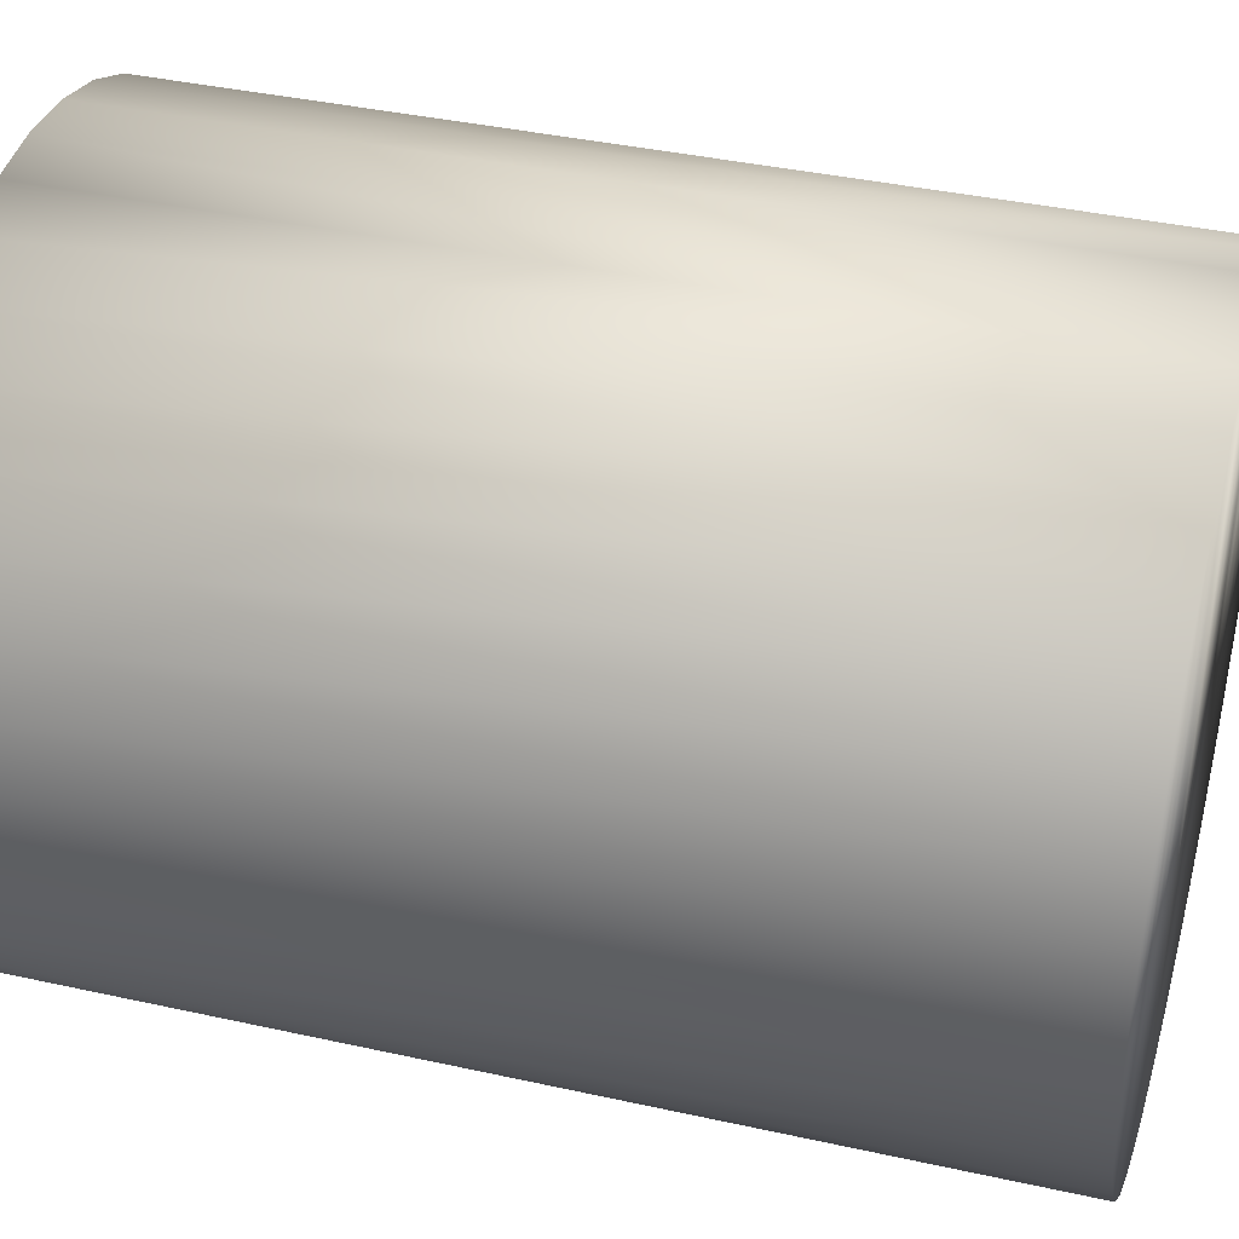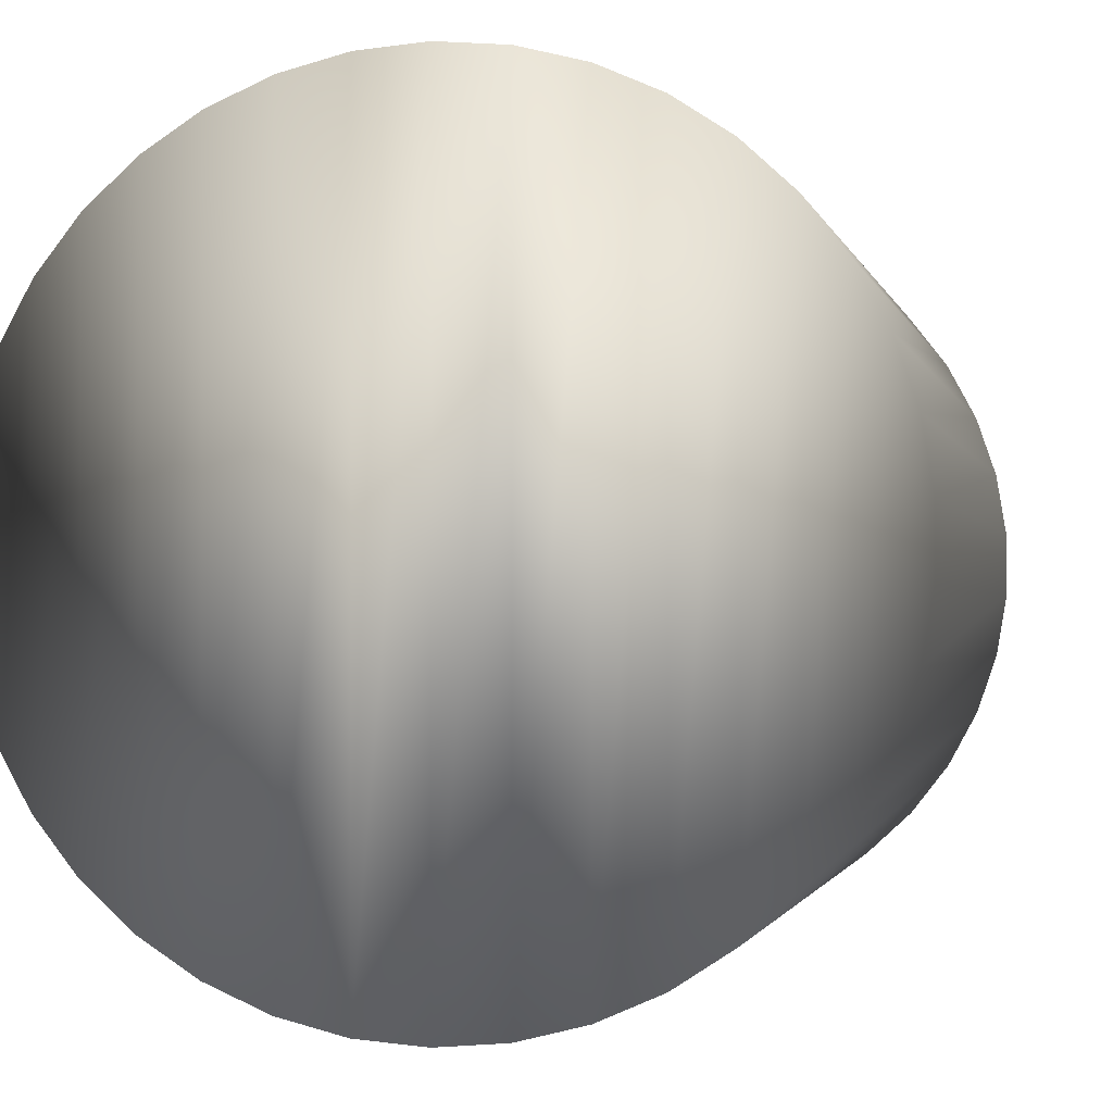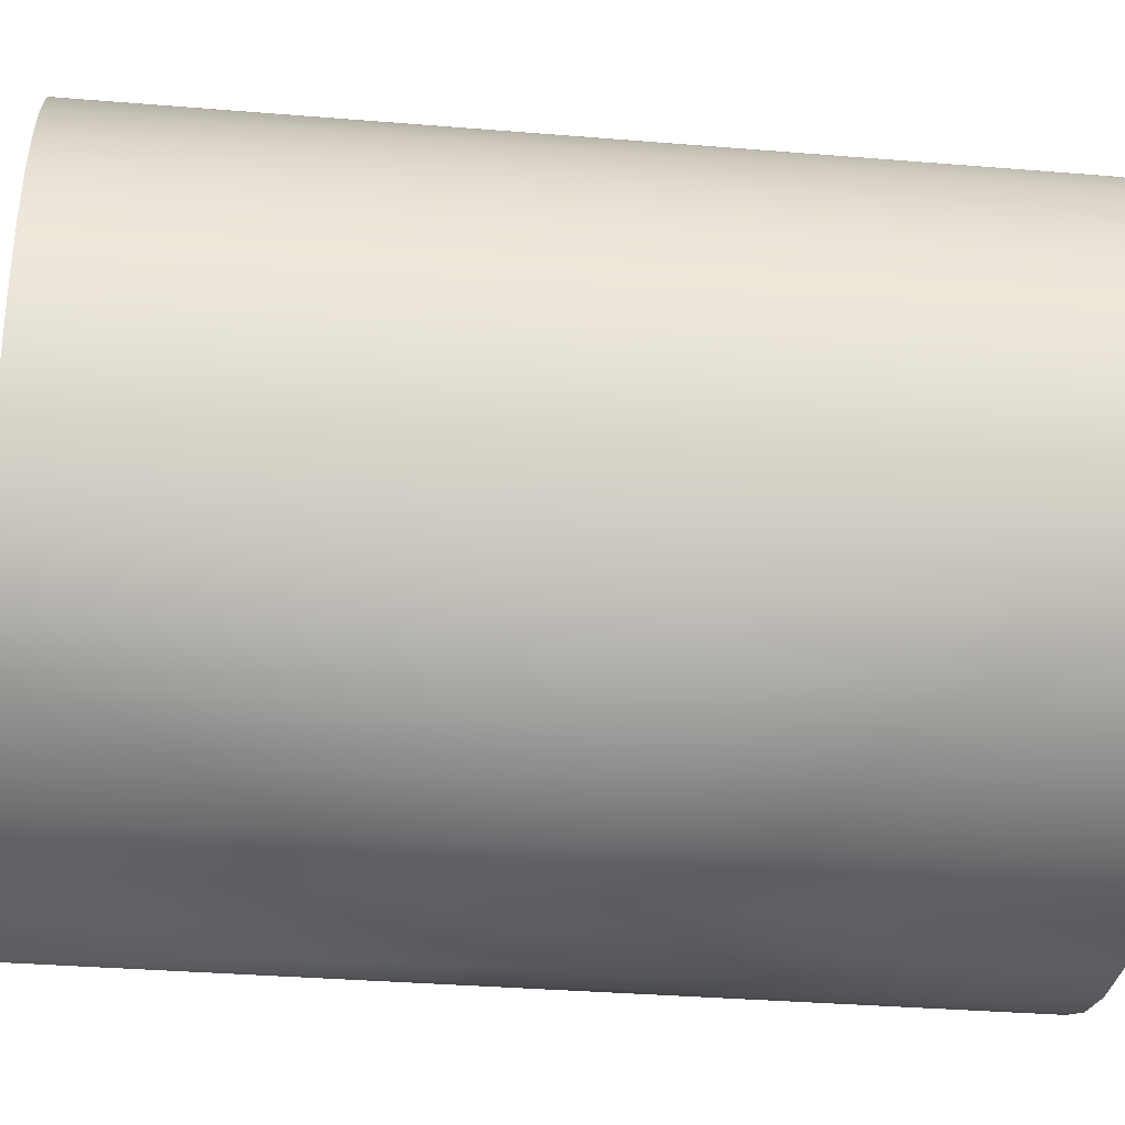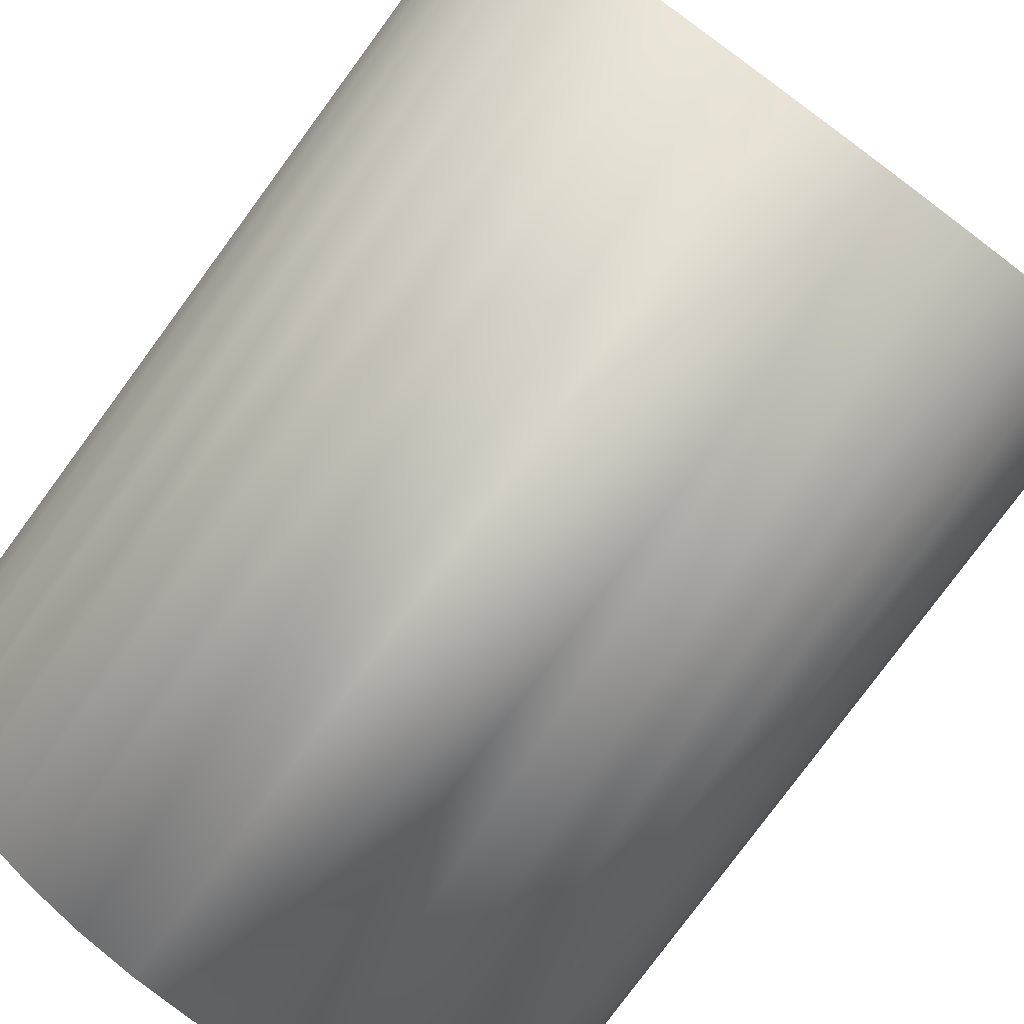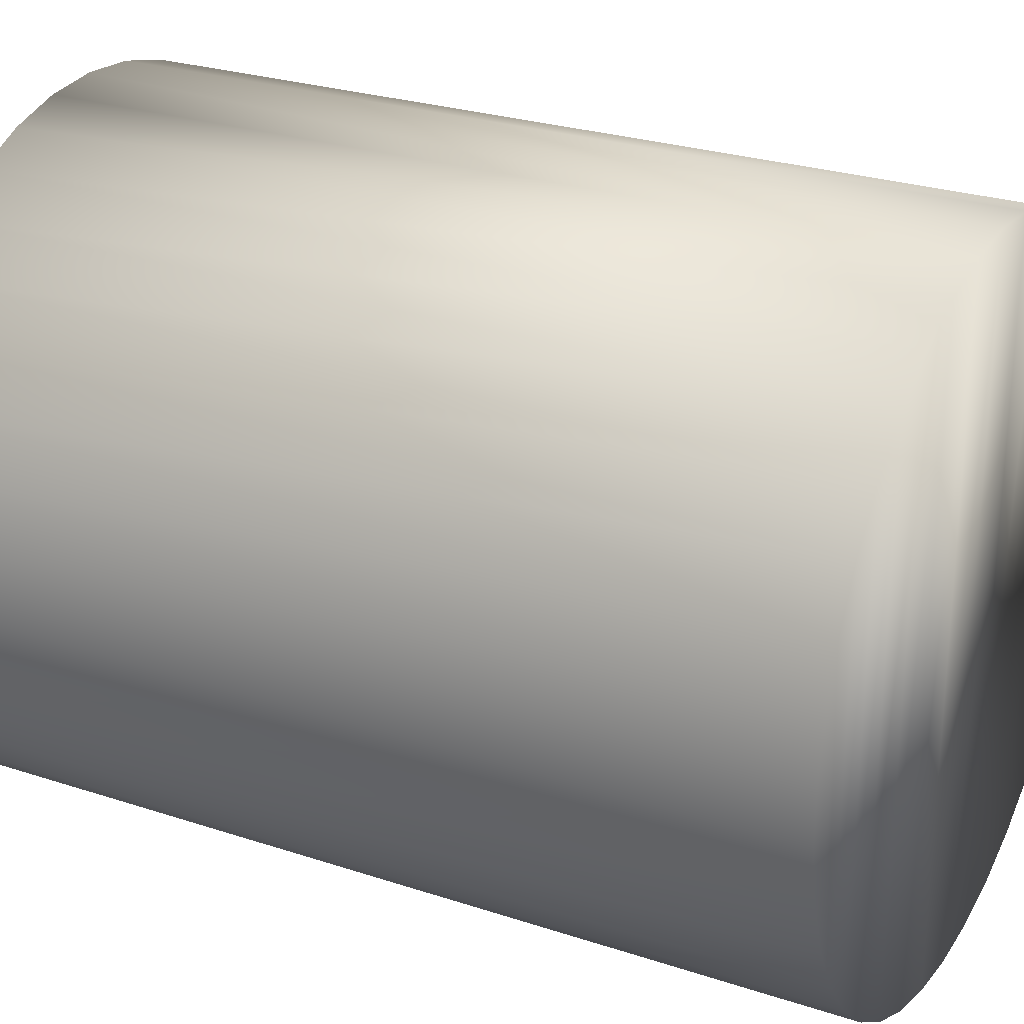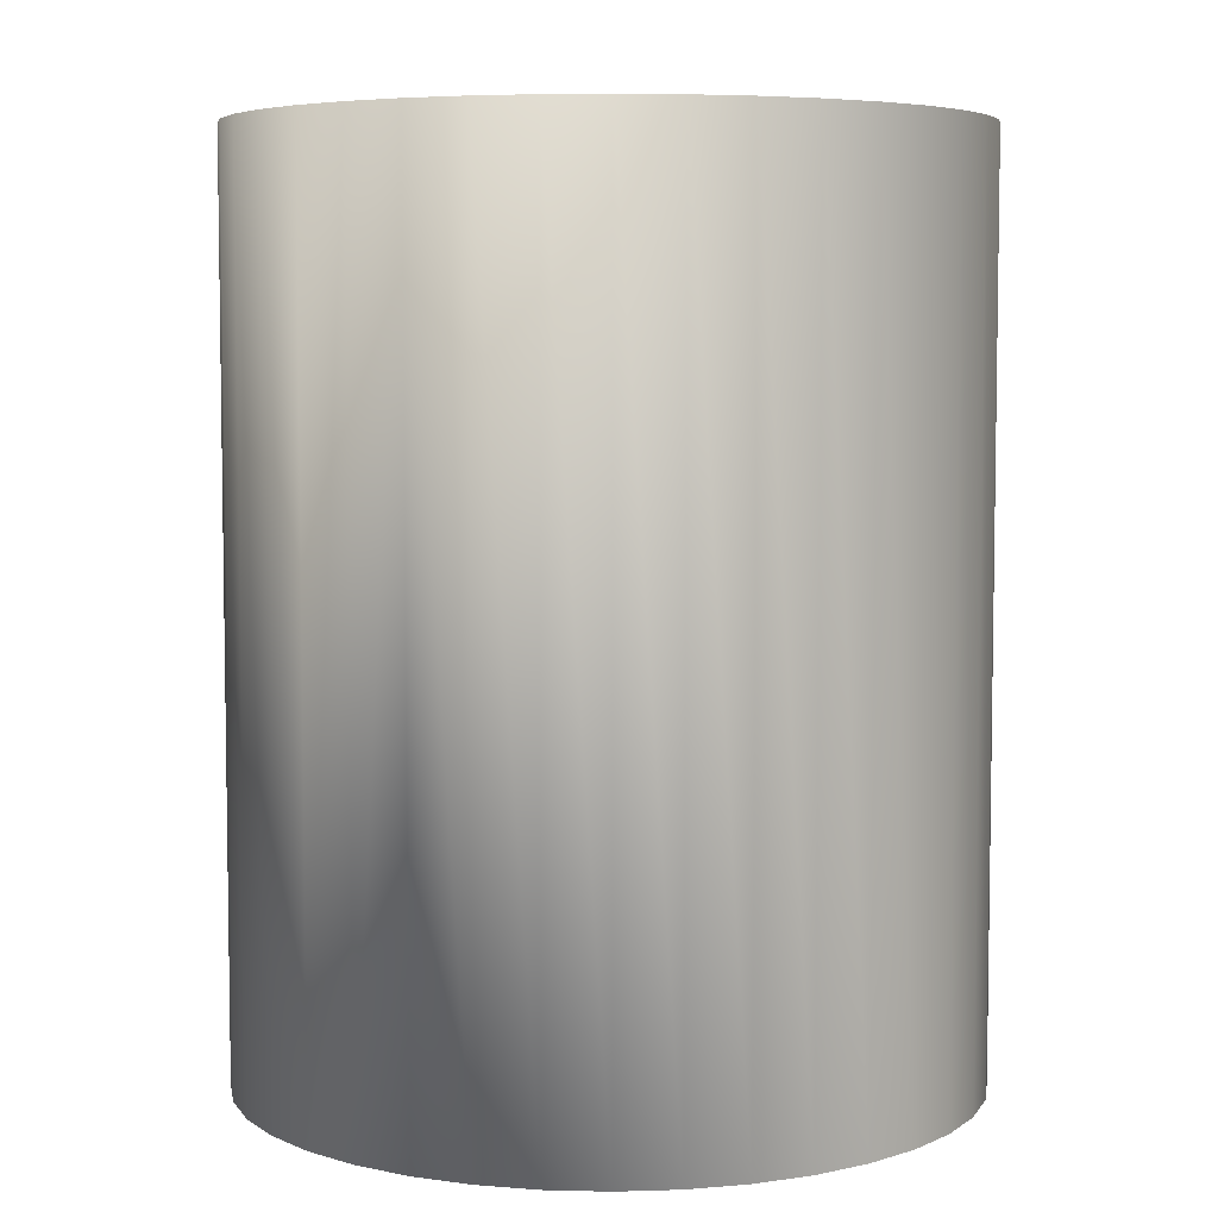
<metadata>
{"format":"obj","ext":"obj","renderer":"f3d","projection":"perspective","resolution":1024,"background":"white","views":[{"elev":38.4,"azim":-74.3,"up":"+Z"},{"elev":-1.3,"azim":11.5,"up":"+Z"},{"elev":-34.2,"azim":-96.3,"up":"+Z"},{"elev":-79.4,"azim":143.6,"up":"+Z"},{"elev":26.3,"azim":117.6,"up":"+Z"},{"elev":5.8,"azim":37.4,"up":"+Y"}]}
</metadata>
<code>
v -9.381 34.54 -119.1
v -9.381 34.54 -118.5
v -9.435 34.54 -119.1
v -9.435 34.54 -118.5
v -9.488 34.54 -119.1
v -9.488 34.54 -118.5
v -9.54 34.54 -119.1
v -9.54 34.54 -118.6
v -9.588 34.54 -119.1
v -9.588 34.54 -118.6
v -9.631 34.54 -119
v -9.631 34.54 -118.6
v -9.667 34.54 -119
v -9.667 34.54 -118.7
v -9.696 34.54 -119
v -9.696 34.54 -118.7
v -9.715 34.54 -118.9
v -9.715 34.54 -118.7
v -9.725 34.54 -118.9
v -9.725 34.54 -118.8
v -9.329 34.54 -118.6
v -9.329 34.54 -119.1
v -9.281 34.54 -118.6
v -9.281 34.54 -119.1
v -9.238 34.54 -118.6
v -9.238 34.54 -119
v -9.202 34.54 -118.7
v -9.202 34.54 -119
v -9.173 34.54 -118.7
v -9.173 34.54 -119
v -9.154 34.54 -118.7
v -9.154 34.54 -118.9
v -9.144 34.54 -118.8
v -9.144 34.54 -118.9
v -9.435 33.77 -119.1
v -9.381 33.77 -119.1
v -9.329 33.77 -119.1
v -9.281 33.77 -119.1
v -9.238 33.77 -119
v -9.202 33.77 -119
v -9.173 33.77 -119
v -9.154 33.77 -118.9
v -9.144 33.77 -118.9
v -9.144 33.77 -118.8
v -9.154 33.77 -118.7
v -9.173 33.77 -118.7
v -9.202 33.77 -118.7
v -9.238 33.77 -118.6
v -9.281 33.77 -118.6
v -9.329 33.77 -118.6
v -9.381 33.77 -118.5
v -9.435 33.77 -118.5
v -9.488 33.77 -118.5
v -9.54 33.77 -118.6
v -9.588 33.77 -118.6
v -9.631 33.77 -118.6
v -9.667 33.77 -118.7
v -9.696 33.77 -118.7
v -9.715 33.77 -118.7
v -9.725 33.77 -118.8
v -9.725 33.77 -118.9
v -9.715 33.77 -118.9
v -9.696 33.77 -119
v -9.667 33.77 -119
v -9.631 33.77 -119
v -9.588 33.77 -119.1
v -9.54 33.77 -119.1
v -9.488 33.77 -119.1
v -9.489 33.75 -118.5
v -9.489 33.75 -119.2
v -9.435 33.75 -118.5
v -9.435 33.75 -119.2
v -9.38 33.75 -118.5
v -9.38 33.75 -119.2
v -9.326 33.75 -118.5
v -9.326 33.75 -119.1
v -9.276 33.75 -118.5
v -9.276 33.75 -119.1
v -9.23 33.75 -118.6
v -9.23 33.75 -119.1
v -9.189 33.75 -118.6
v -9.189 33.75 -119.1
v -9.155 33.75 -118.6
v -9.155 33.75 -119
v -9.129 33.75 -118.7
v -9.129 33.75 -119
v -9.111 33.75 -118.7
v -9.111 33.75 -118.9
v -9.102 33.75 -118.8
v -9.102 33.75 -118.9
v -9.543 33.75 -119.1
v -9.543 33.75 -118.5
v -9.593 33.75 -119.1
v -9.593 33.75 -118.5
v -9.639 33.75 -119.1
v -9.639 33.75 -118.6
v -9.68 33.75 -119.1
v -9.68 33.75 -118.6
v -9.714 33.75 -119
v -9.714 33.75 -118.6
v -9.74 33.75 -119
v -9.74 33.75 -118.7
v -9.758 33.75 -118.9
v -9.758 33.75 -118.7
v -9.767 33.75 -118.9
v -9.767 33.75 -118.8
v -9.435 34.58 -119.2
v -9.489 34.58 -119.2
v -9.543 34.58 -119.1
v -9.593 34.58 -119.1
v -9.639 34.58 -119.1
v -9.68 34.58 -119.1
v -9.714 34.58 -119
v -9.74 34.58 -119
v -9.758 34.58 -118.9
v -9.767 34.58 -118.9
v -9.767 34.58 -118.8
v -9.758 34.58 -118.7
v -9.74 34.58 -118.7
v -9.714 34.58 -118.6
v -9.68 34.58 -118.6
v -9.639 34.58 -118.6
v -9.593 34.58 -118.5
v -9.543 34.58 -118.5
v -9.489 34.58 -118.5
v -9.435 34.58 -118.5
v -9.38 34.58 -118.5
v -9.326 34.58 -118.5
v -9.276 34.58 -118.5
v -9.23 34.58 -118.6
v -9.189 34.58 -118.6
v -9.155 34.58 -118.6
v -9.129 34.58 -118.7
v -9.111 34.58 -118.7
v -9.102 34.58 -118.8
v -9.102 34.58 -118.9
v -9.111 34.58 -118.9
v -9.129 34.58 -119
v -9.155 34.58 -119
v -9.189 34.58 -119.1
v -9.23 34.58 -119.1
v -9.276 34.58 -119.1
v -9.326 34.58 -119.1
v -9.38 34.58 -119.2
f 1 2 3
f 3 2 4
f 3 4 5
f 5 4 6
f 5 6 7
f 7 6 8
f 7 8 9
f 9 8 10
f 9 10 11
f 11 10 12
f 11 12 13
f 13 12 14
f 13 14 15
f 15 14 16
f 15 16 17
f 17 16 18
f 17 18 19
f 19 18 20
f 2 1 21
f 21 1 22
f 21 22 23
f 23 22 24
f 23 24 25
f 25 24 26
f 25 26 27
f 27 26 28
f 27 28 29
f 29 28 30
f 29 30 31
f 31 30 32
f 31 32 33
f 33 32 34
f 3 35 1
f 1 35 36
f 1 36 22
f 22 36 37
f 22 37 24
f 24 37 38
f 24 38 26
f 26 38 39
f 26 39 28
f 28 39 40
f 28 40 30
f 30 40 41
f 30 41 32
f 32 41 42
f 32 42 34
f 34 42 43
f 34 43 33
f 33 43 44
f 33 44 31
f 31 44 45
f 31 45 29
f 29 45 46
f 29 46 27
f 27 46 47
f 27 47 25
f 25 47 48
f 25 48 23
f 23 48 49
f 23 49 21
f 21 49 50
f 21 50 2
f 2 50 51
f 2 51 4
f 4 51 52
f 4 52 6
f 6 52 53
f 6 53 8
f 8 53 54
f 8 54 10
f 10 54 55
f 10 55 12
f 12 55 56
f 12 56 14
f 14 56 57
f 14 57 16
f 16 57 58
f 16 58 18
f 18 58 59
f 18 59 20
f 20 59 60
f 20 60 19
f 19 60 61
f 19 61 17
f 17 61 62
f 17 62 15
f 15 62 63
f 15 63 13
f 13 63 64
f 13 64 11
f 11 64 65
f 11 65 9
f 9 65 66
f 9 66 7
f 7 66 67
f 7 67 5
f 5 67 68
f 5 68 3
f 3 68 35
f 68 53 35
f 35 53 52
f 35 52 36
f 36 52 51
f 36 51 37
f 37 51 50
f 37 50 38
f 38 50 49
f 38 49 39
f 39 49 48
f 39 48 40
f 40 48 47
f 40 47 41
f 41 47 46
f 41 46 42
f 42 46 45
f 42 45 43
f 43 45 44
f 53 68 54
f 54 68 67
f 54 67 55
f 55 67 66
f 55 66 56
f 56 66 65
f 56 65 57
f 57 65 64
f 57 64 58
f 58 64 63
f 58 63 59
f 59 63 62
f 59 62 60
f 60 62 61
f 69 70 71
f 71 70 72
f 71 72 73
f 73 72 74
f 73 74 75
f 75 74 76
f 75 76 77
f 77 76 78
f 77 78 79
f 79 78 80
f 79 80 81
f 81 80 82
f 81 82 83
f 83 82 84
f 83 84 85
f 85 84 86
f 85 86 87
f 87 86 88
f 87 88 89
f 89 88 90
f 70 69 91
f 91 69 92
f 91 92 93
f 93 92 94
f 93 94 95
f 95 94 96
f 95 96 97
f 97 96 98
f 97 98 99
f 99 98 100
f 99 100 101
f 101 100 102
f 101 102 103
f 103 102 104
f 103 104 105
f 105 104 106
f 107 72 108
f 108 72 70
f 108 70 91
f 108 91 109
f 109 91 93
f 109 93 110
f 110 93 95
f 110 95 111
f 111 95 97
f 111 97 112
f 112 97 99
f 112 99 113
f 113 99 101
f 113 101 114
f 114 101 103
f 114 103 115
f 115 103 105
f 115 105 116
f 116 105 106
f 116 106 117
f 117 106 104
f 117 104 118
f 118 104 102
f 118 102 119
f 119 102 100
f 119 100 120
f 120 100 98
f 120 98 121
f 121 98 96
f 121 96 122
f 122 96 94
f 122 94 123
f 123 94 92
f 123 92 124
f 124 92 69
f 124 69 125
f 125 69 126
f 126 69 71
f 126 71 127
f 127 71 73
f 127 73 75
f 127 75 128
f 128 75 77
f 128 77 129
f 129 77 79
f 129 79 130
f 130 79 81
f 130 81 131
f 131 81 83
f 131 83 132
f 132 83 85
f 132 85 133
f 133 85 87
f 133 87 134
f 134 87 89
f 134 89 135
f 135 89 90
f 135 90 136
f 136 90 88
f 136 88 137
f 137 88 86
f 137 86 138
f 138 86 84
f 138 84 139
f 139 84 82
f 139 82 140
f 140 82 80
f 140 80 141
f 141 80 78
f 141 78 142
f 142 78 76
f 142 76 143
f 143 76 74
f 143 74 144
f 144 74 107
f 107 74 72
f 127 144 126
f 126 144 107
f 126 107 125
f 125 107 108
f 125 108 124
f 124 108 109
f 124 109 123
f 123 109 110
f 123 110 122
f 122 110 111
f 122 111 121
f 121 111 112
f 121 112 120
f 120 112 113
f 120 113 119
f 119 113 114
f 119 114 118
f 118 114 115
f 118 115 117
f 117 115 116
f 144 127 143
f 143 127 128
f 143 128 142
f 142 128 129
f 142 129 141
f 141 129 130
f 141 130 140
f 140 130 131
f 140 131 139
f 139 131 132
f 139 132 138
f 138 132 133
f 138 133 137
f 137 133 134
f 137 134 136
f 136 134 135

</code>
